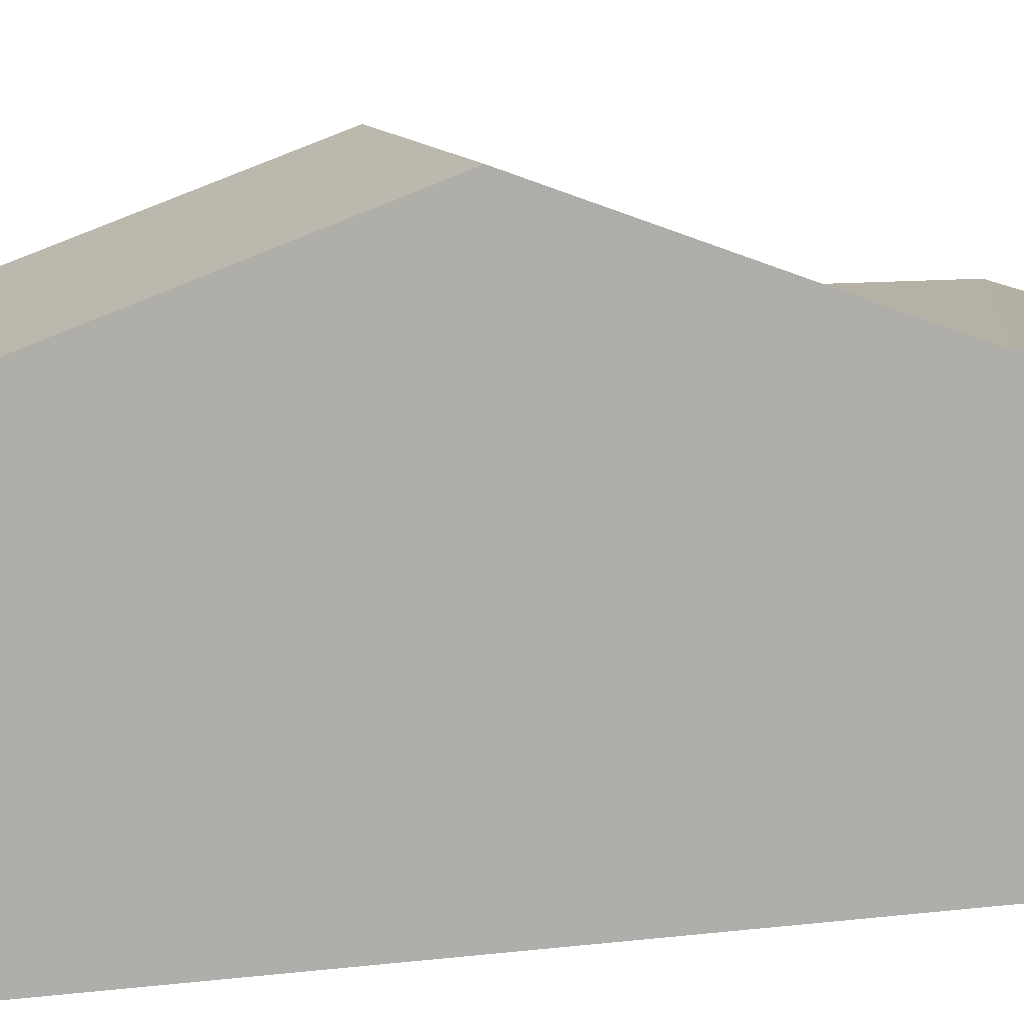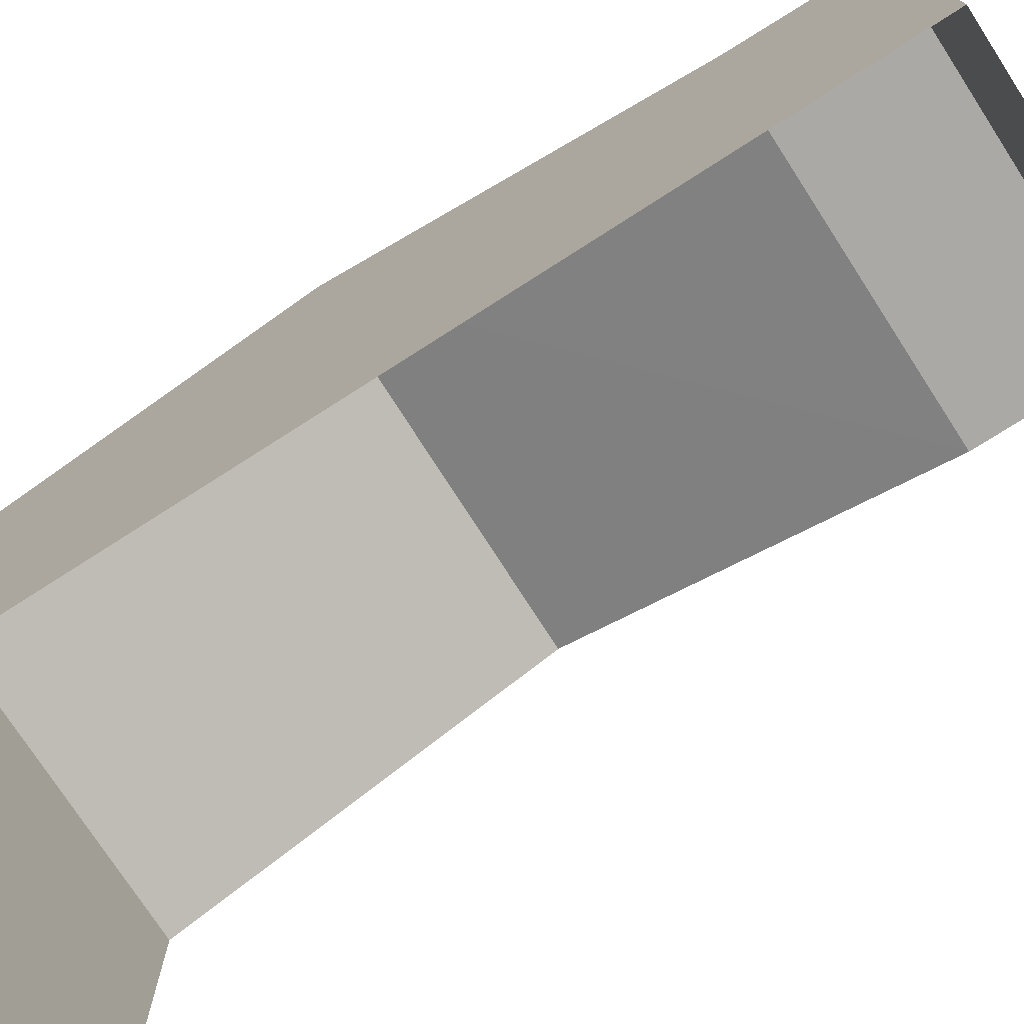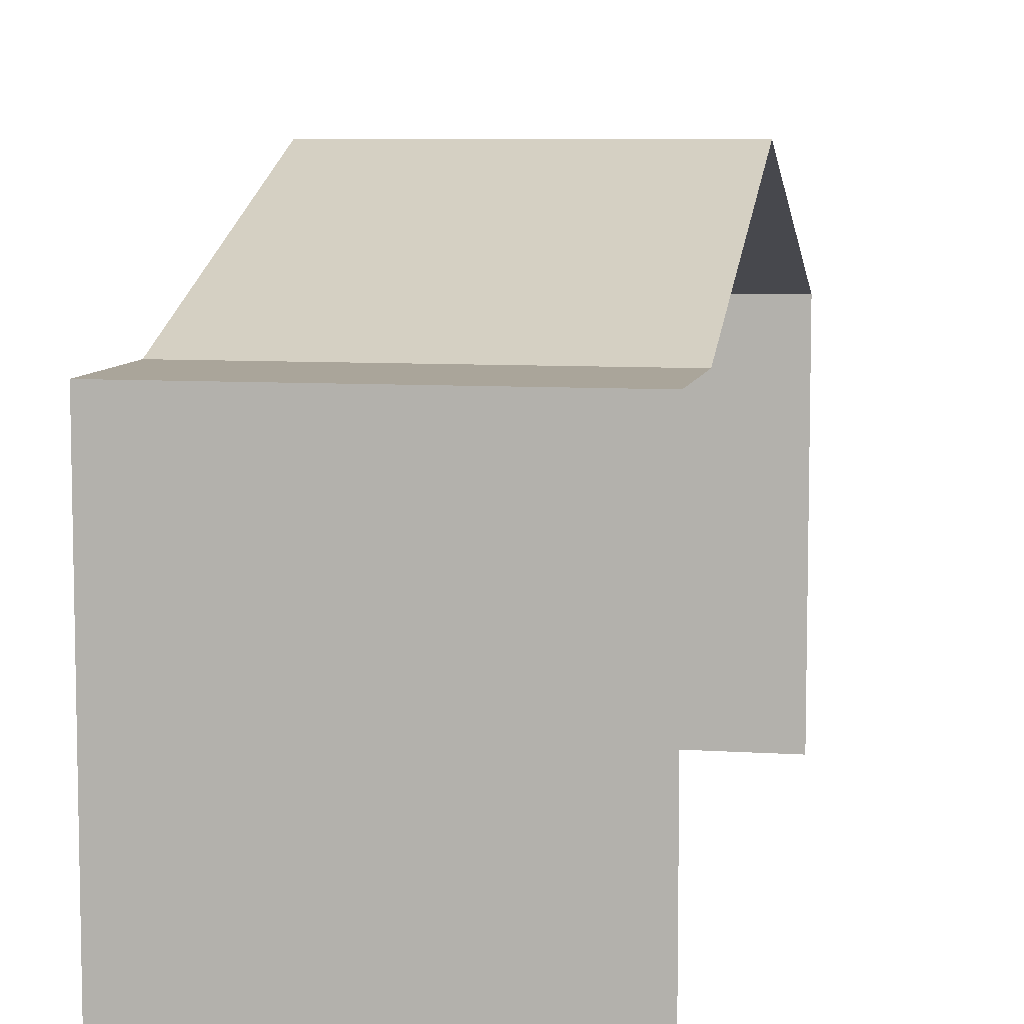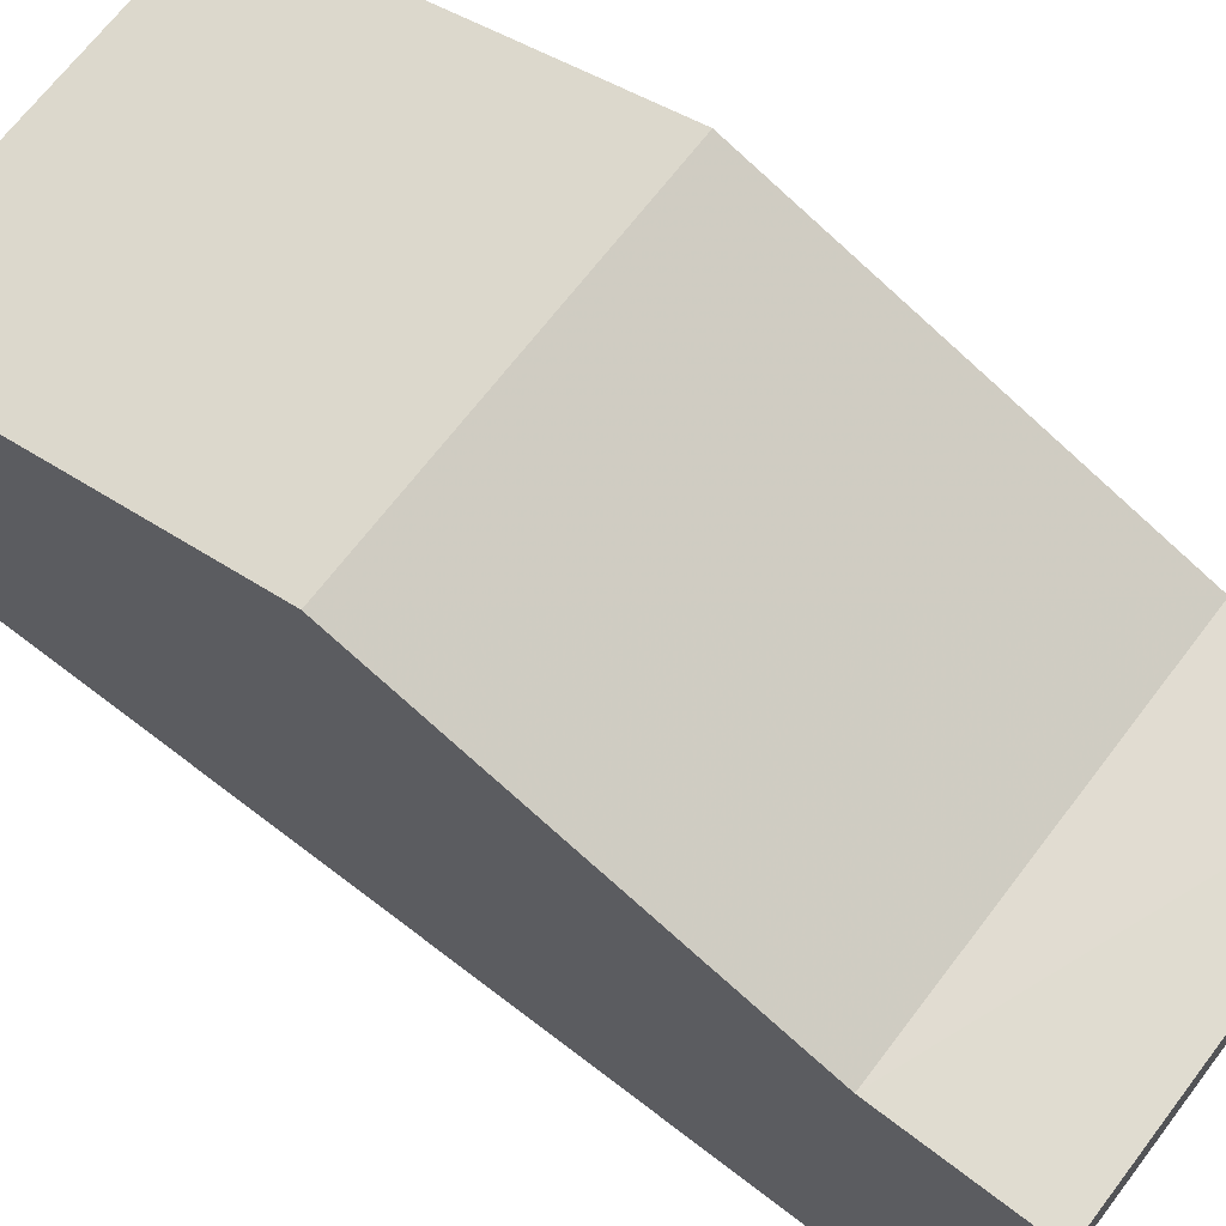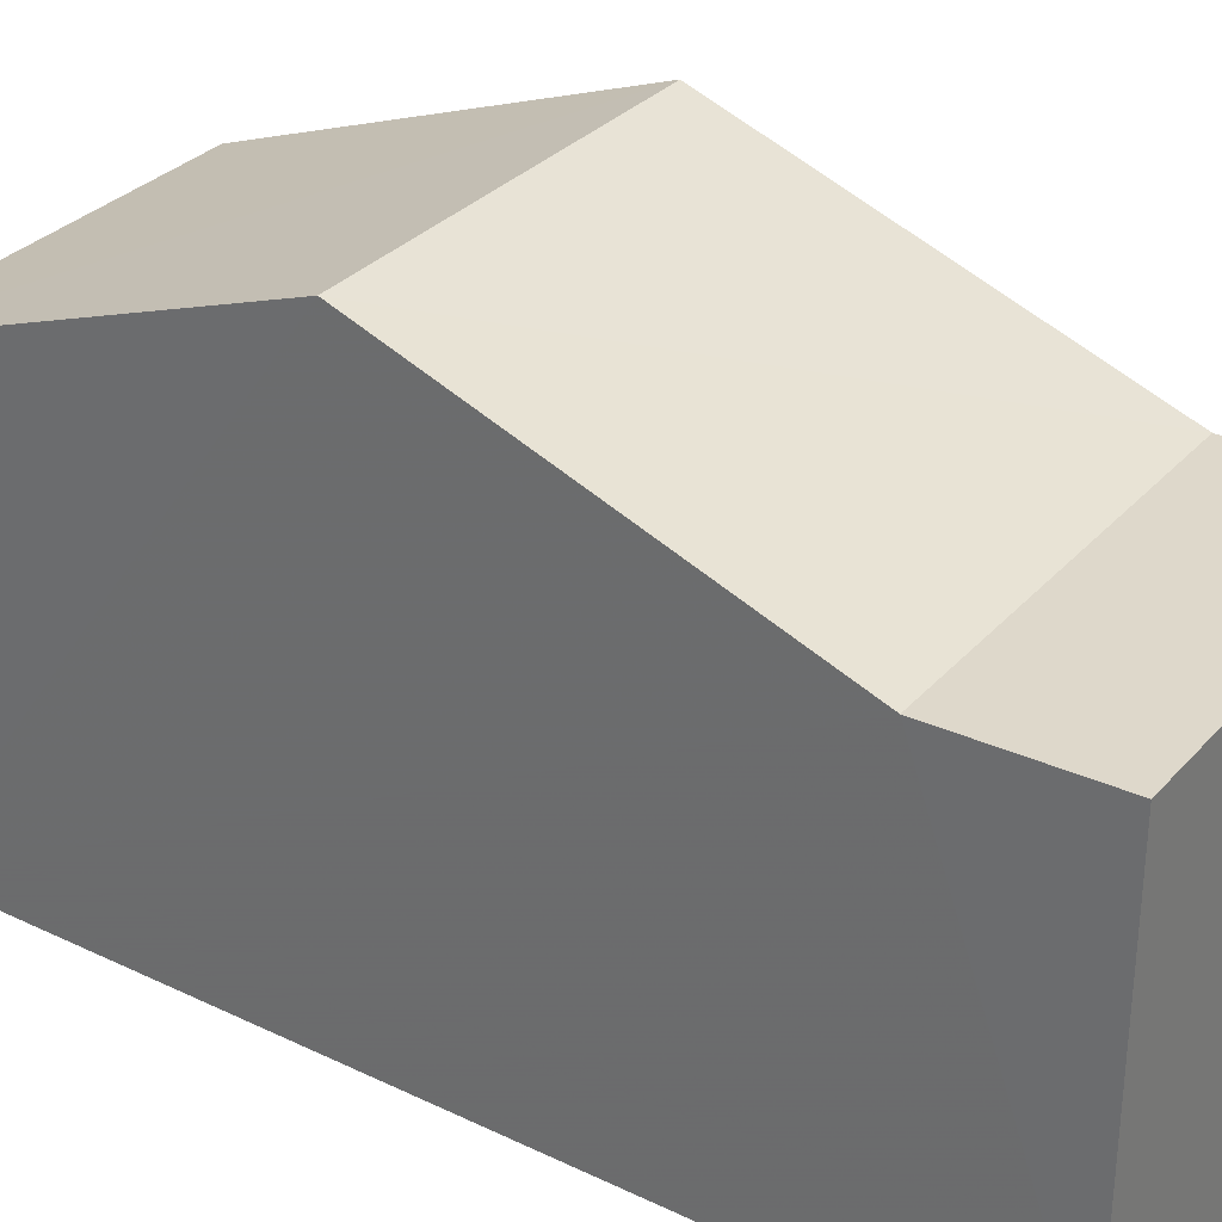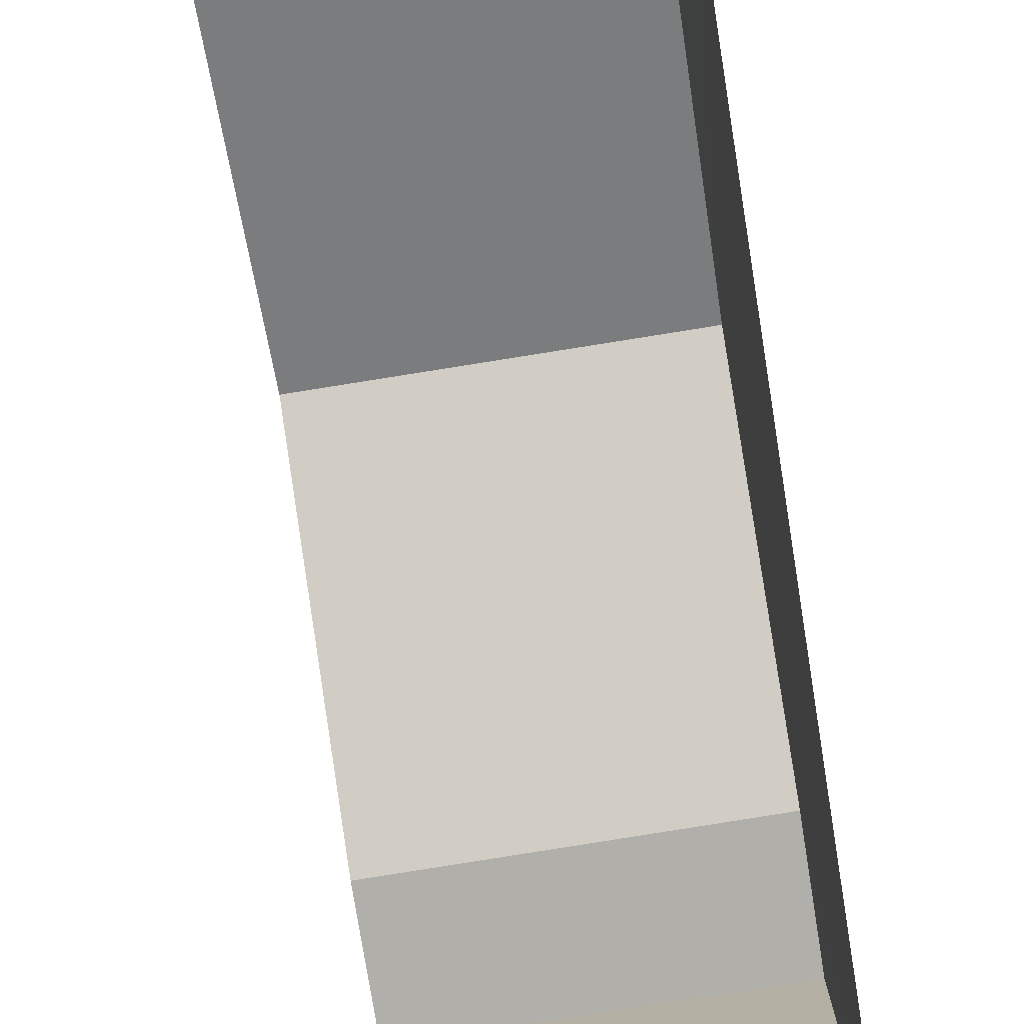
<metadata>
{"format":"obj","ext":"obj","renderer":"f3d","projection":"perspective","resolution":1024,"background":"white","views":[{"elev":11.7,"azim":72.7,"up":"+Z"},{"elev":-75.1,"azim":120.6,"up":"+Z"},{"elev":7.7,"azim":-171.6,"up":"+Z"},{"elev":69.4,"azim":125.3,"up":"+Z"},{"elev":31.3,"azim":122.0,"up":"+Z"},{"elev":-78.0,"azim":7.0,"up":"+Z"}]}
</metadata>
<code>
v -3.724e+05 -1.035e+05 32.33
v -3.724e+05 -1.035e+05 32.33
v -3.724e+05 -1.035e+05 32.33
v -3.724e+05 -1.035e+05 32.33
v -3.724e+05 -1.035e+05 37.73
v -3.724e+05 -1.035e+05 37.73
v -3.724e+05 -1.035e+05 37.73
v -3.724e+05 -1.035e+05 37.73
v -3.724e+05 -1.035e+05 39.54
v -3.724e+05 -1.035e+05 39.54
v -3.724e+05 -1.035e+05 37.73
v -3.724e+05 -1.035e+05 37.73
f 1 2 3
f 4 1 3
f 7 4 8
f 4 3 8
f 8 3 10
f 3 12 10
f 5 6 7
f 8 5 7
f 9 5 8
f 10 9 8
f 10 11 9
f 10 12 11
f 6 5 1
f 1 5 2
f 9 11 2
f 5 9 2
f 11 3 2
f 11 12 3
f 6 1 4
f 7 6 4

</code>
